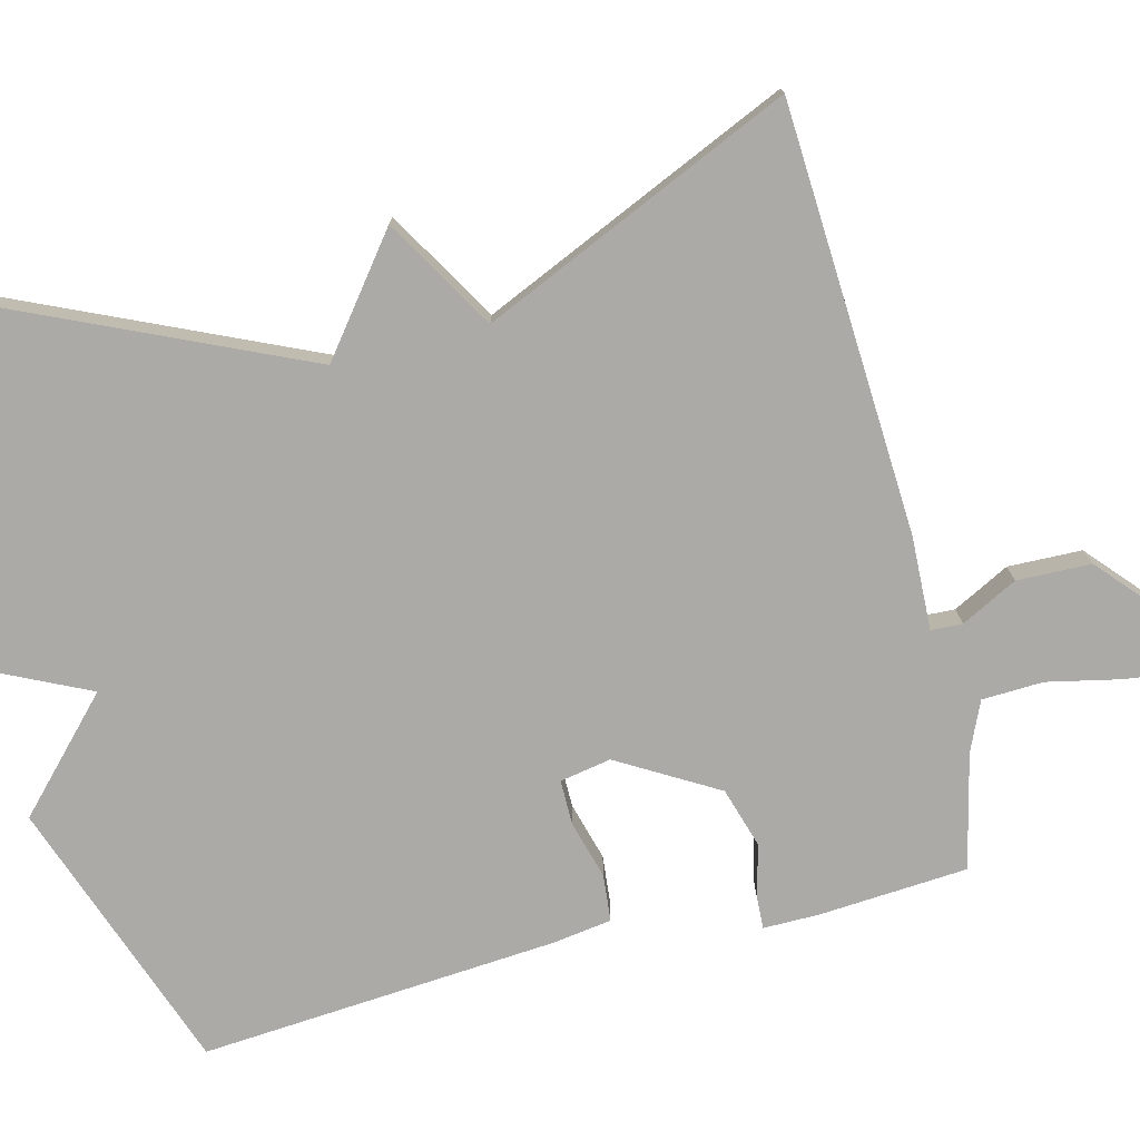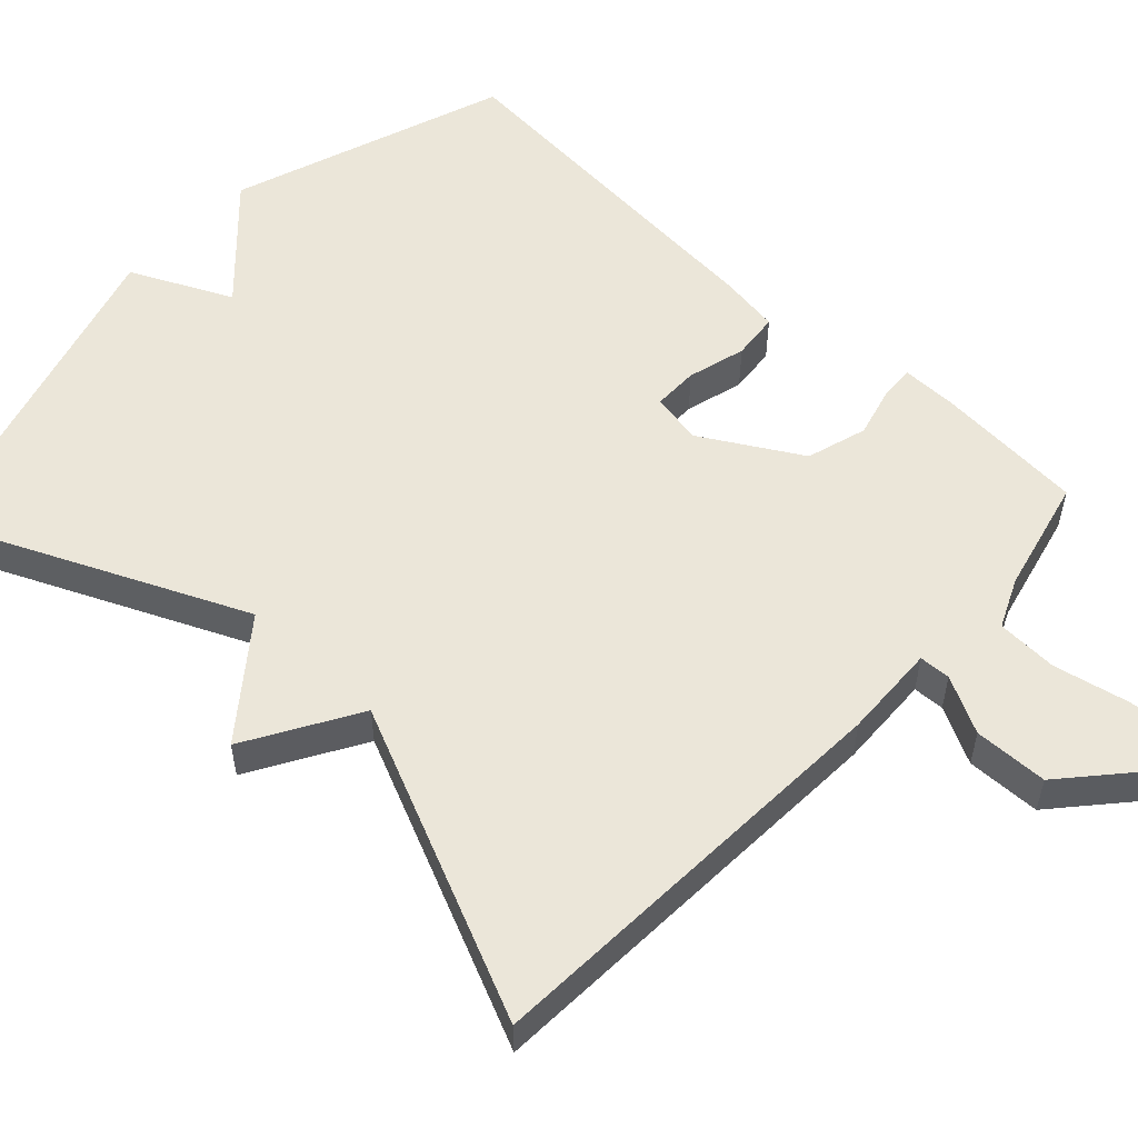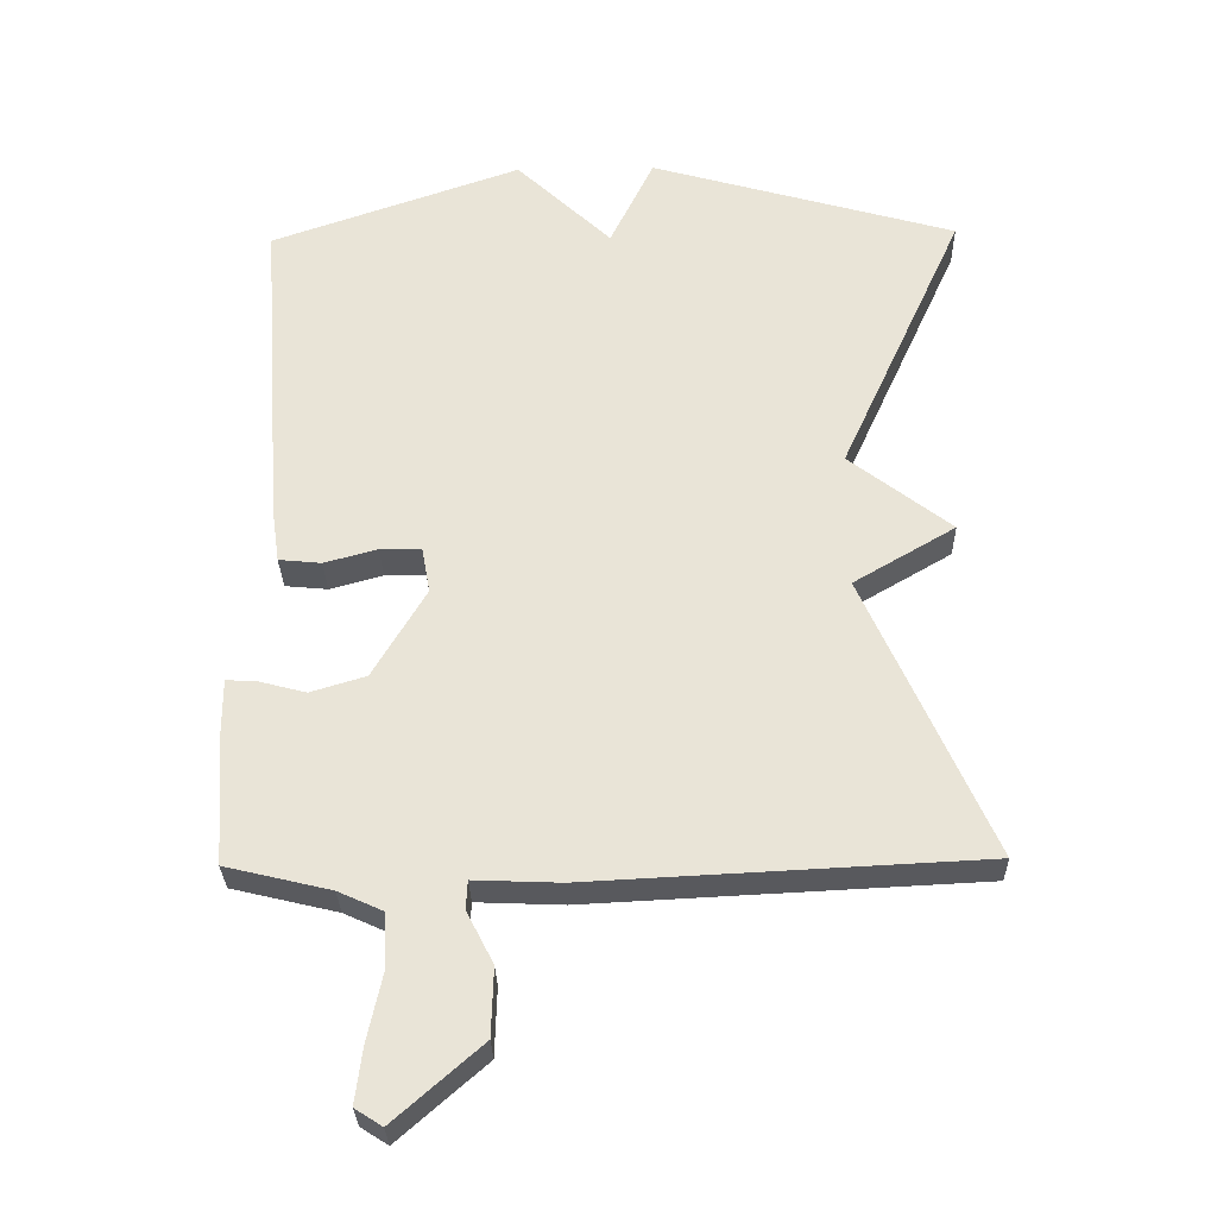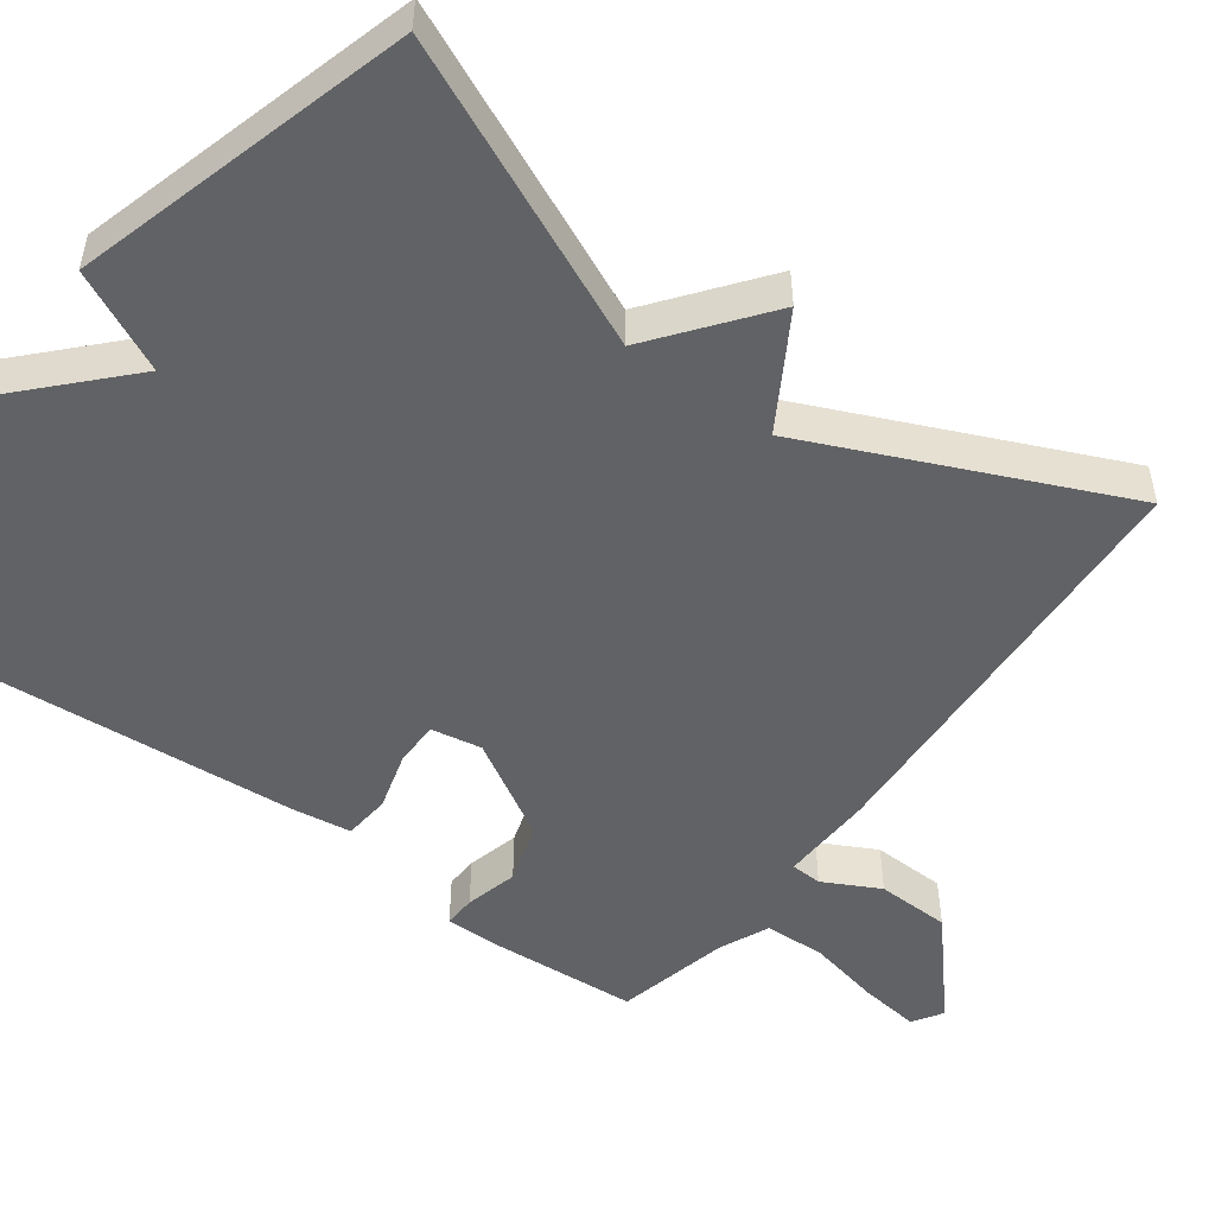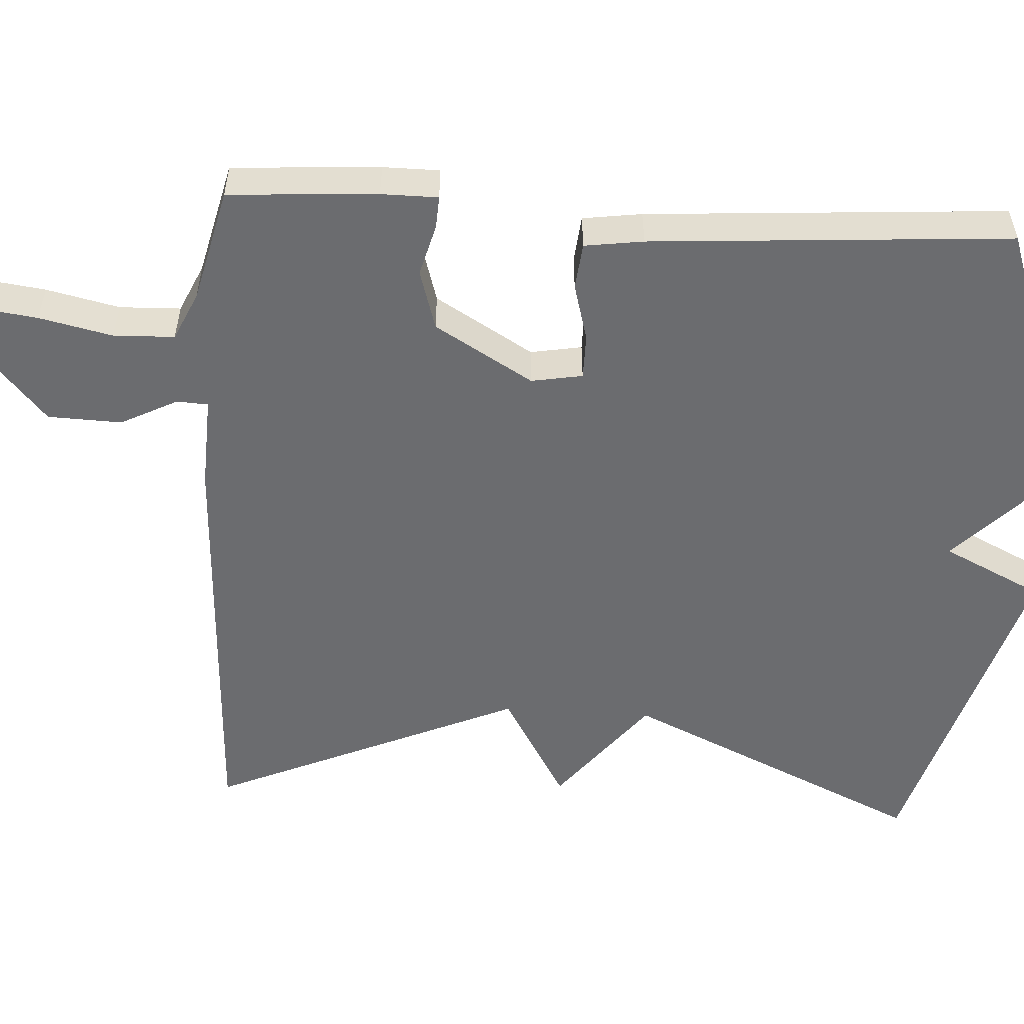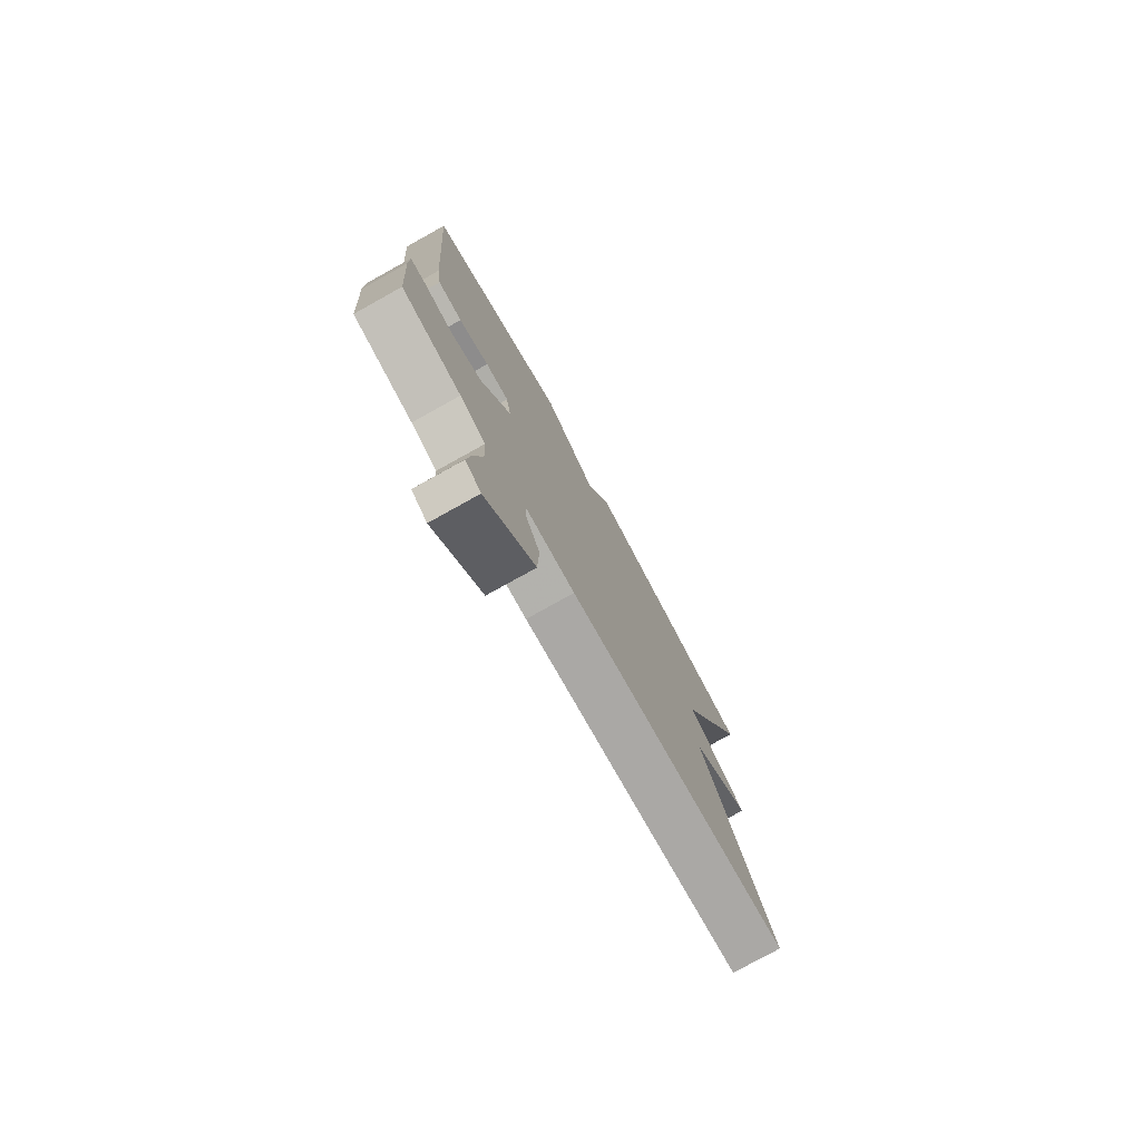
<metadata>
{"format":"obj","ext":"obj","renderer":"f3d","projection":"perspective","resolution":1024,"background":"white","views":[{"elev":-75.8,"azim":104.4,"up":"+Y"},{"elev":55.2,"azim":133.2,"up":"+Y"},{"elev":-30.1,"azim":1.3,"up":"+Z"},{"elev":-50.6,"azim":53.9,"up":"+Y"},{"elev":-53.7,"azim":-93.6,"up":"+Y"},{"elev":-77.5,"azim":-60.9,"up":"+Z"}]}
</metadata>
<code>
v 0.5 0.07 0.5
v 0.321 0.07 0.106
v 0.467 0.07 -0.008
v 0.321 0.07 -0.094
v 0.5 0.07 -0.5
v -0.06 0.07 -0.528
v -0.183 0.07 -0.523
v -0.185 0.07 -0.564
v -0.147 0.07 -0.638
v -0.15 0.07 -0.735
v -0.275 0.07 -0.845
v -0.314 0.07 -0.82
v -0.304 0.07 -0.741
v -0.283 0.07 -0.645
v -0.286 0.07 -0.565
v -0.35 0.07 -0.536
v -0.5 0.07 -0.5
v -0.513 0.07 -0.306
v -0.513 0.07 -0.232
v -0.471 0.07 -0.234
v -0.402 0.07 -0.252
v -0.323 0.07 -0.228
v -0.247 0.07 -0.099
v -0.259 0.07 -0.032
v -0.318 0.07 -0.032
v -0.394 0.07 -0.053
v -0.455 0.07 -0.047
v -0.466 0.07 0.03
v -0.5 0.07 0.5
v -0.14 0.07 0.627
v -0.003 0.07 0.496
v 0.06 0.07 0.627
v 0.5 0 0.5
v 0.321 0 0.106
v 0.467 0 -0.008
v 0.321 0 -0.094
v 0.5 0 -0.5
v -0.06 0 -0.528
v -0.183 0 -0.523
v -0.185 0 -0.564
v -0.147 0 -0.638
v -0.15 0 -0.735
v -0.275 0 -0.845
v -0.314 0 -0.82
v -0.304 0 -0.741
v -0.283 0 -0.645
v -0.286 0 -0.565
v -0.35 0 -0.536
v -0.5 0 -0.5
v -0.513 0 -0.306
v -0.513 0 -0.232
v -0.471 0 -0.234
v -0.402 0 -0.252
v -0.323 0 -0.228
v -0.247 0 -0.099
v -0.259 0 -0.032
v -0.318 0 -0.032
v -0.394 0 -0.053
v -0.455 0 -0.047
v -0.466 0 0.03
v -0.5 0 0.5
v -0.14 0 0.627
v -0.003 0 0.496
v 0.06 0 0.627
f 31 32 1 2
f 29 30 31
f 28 29 31
f 27 28 31
f 26 27 31
f 25 26 31
f 24 25 31 2
f 2 3 4
f 24 2 4
f 23 24 4
f 5 6 7
f 4 5 7
f 23 4 7
f 22 23 7
f 21 22 7 8
f 20 21 8
f 19 20 8
f 18 19 8
f 17 18 8
f 16 17 8
f 15 16 8
f 9 10 11
f 8 9 11
f 15 8 11
f 14 15 11
f 11 12 13 14
f 34 33 64 63
f 63 62 61
f 63 61 60
f 63 60 59
f 63 59 58
f 63 58 57
f 34 63 57 56
f 36 35 34
f 36 34 56
f 36 56 55
f 39 38 37
f 39 37 36
f 39 36 55
f 39 55 54
f 40 39 54 53
f 40 53 52
f 40 52 51
f 40 51 50
f 40 50 49
f 40 49 48
f 40 48 47
f 43 42 41
f 43 41 40
f 43 40 47
f 43 47 46
f 46 45 44 43
f 1 33 34 2
f 2 34 35 3
f 3 35 36 4
f 4 36 37 5
f 5 37 38 6
f 6 38 39 7
f 7 39 40 8
f 8 40 41 9
f 9 41 42 10
f 10 42 43 11
f 11 43 44 12
f 12 44 45 13
f 13 45 46 14
f 14 46 47 15
f 15 47 48 16
f 16 48 49 17
f 17 49 50 18
f 18 50 51 19
f 19 51 52 20
f 20 52 53 21
f 21 53 54 22
f 22 54 55 23
f 23 55 56 24
f 24 56 57 25
f 25 57 58 26
f 26 58 59 27
f 27 59 60 28
f 28 60 61 29
f 29 61 62 30
f 30 62 63 31
f 31 63 64 32
f 32 64 33 1

</code>
